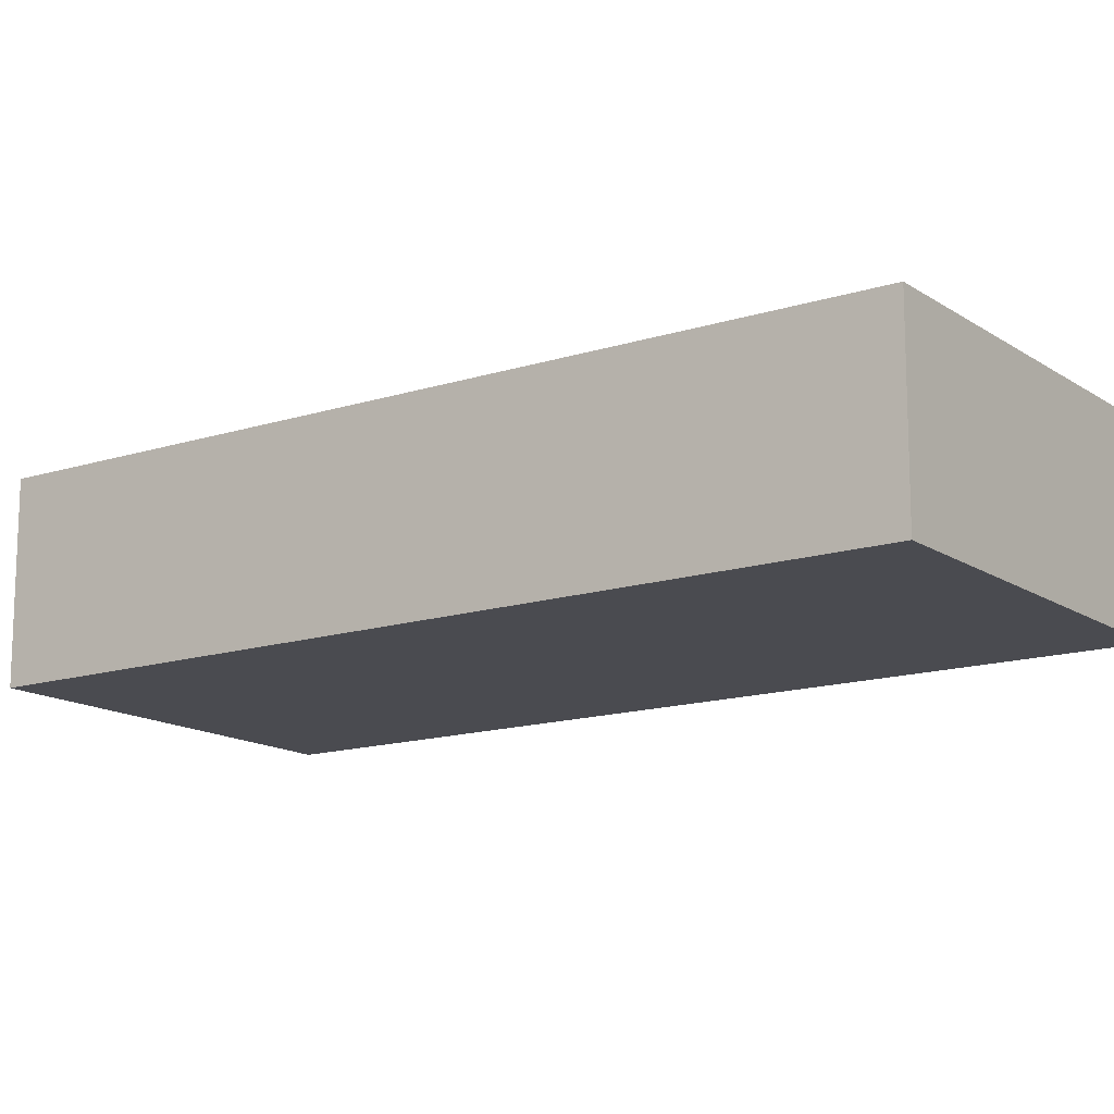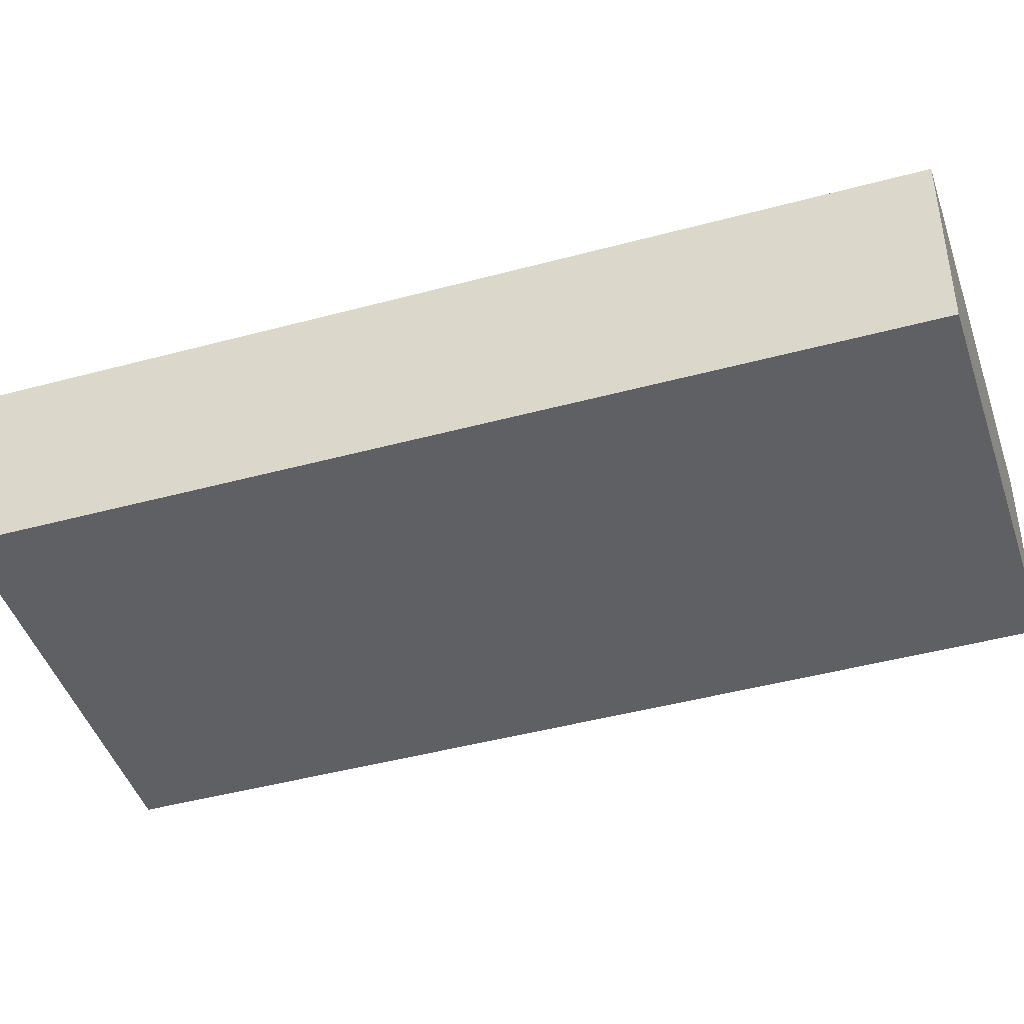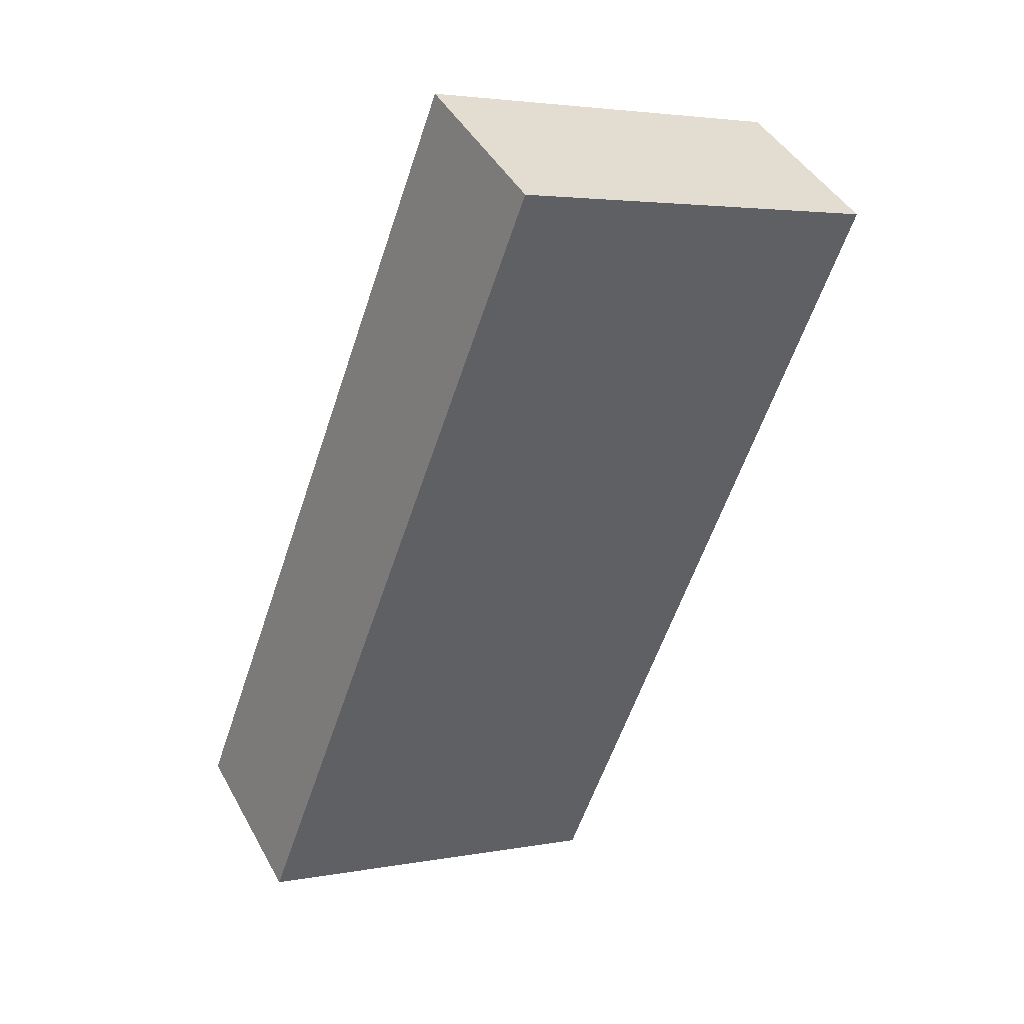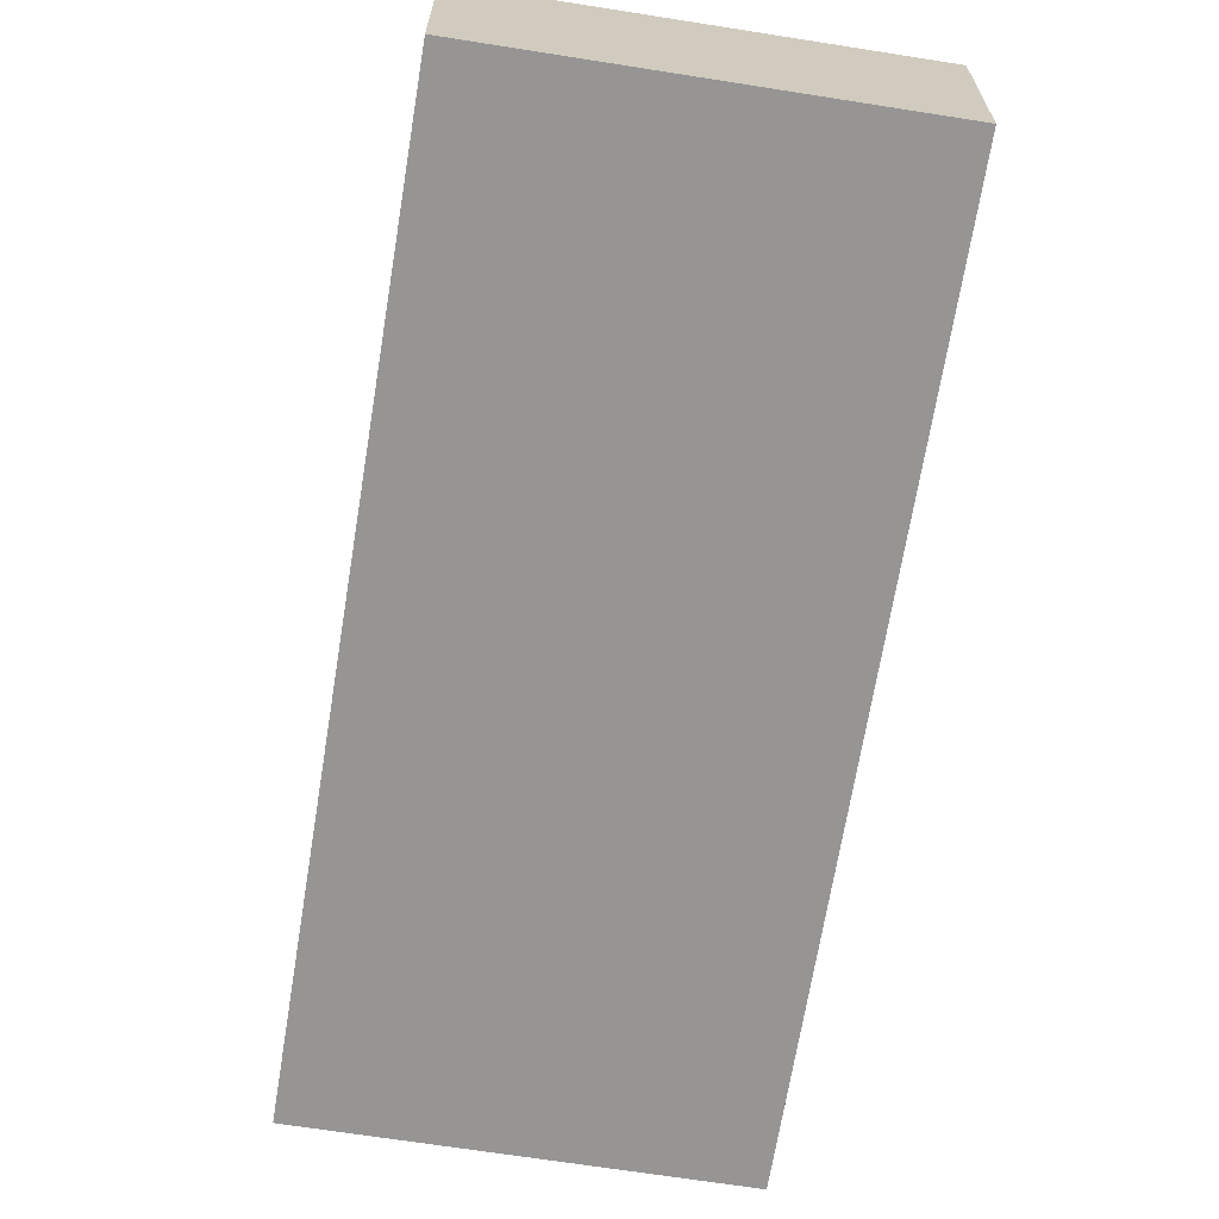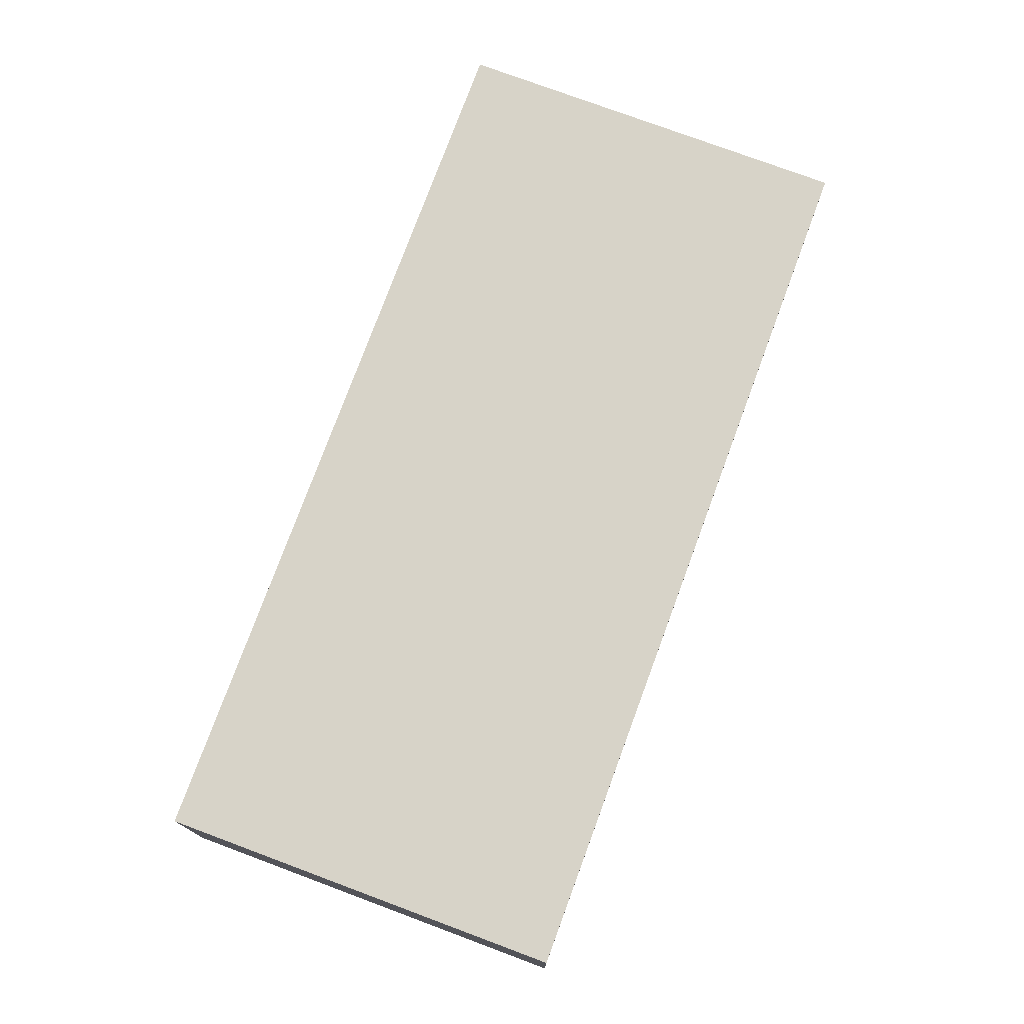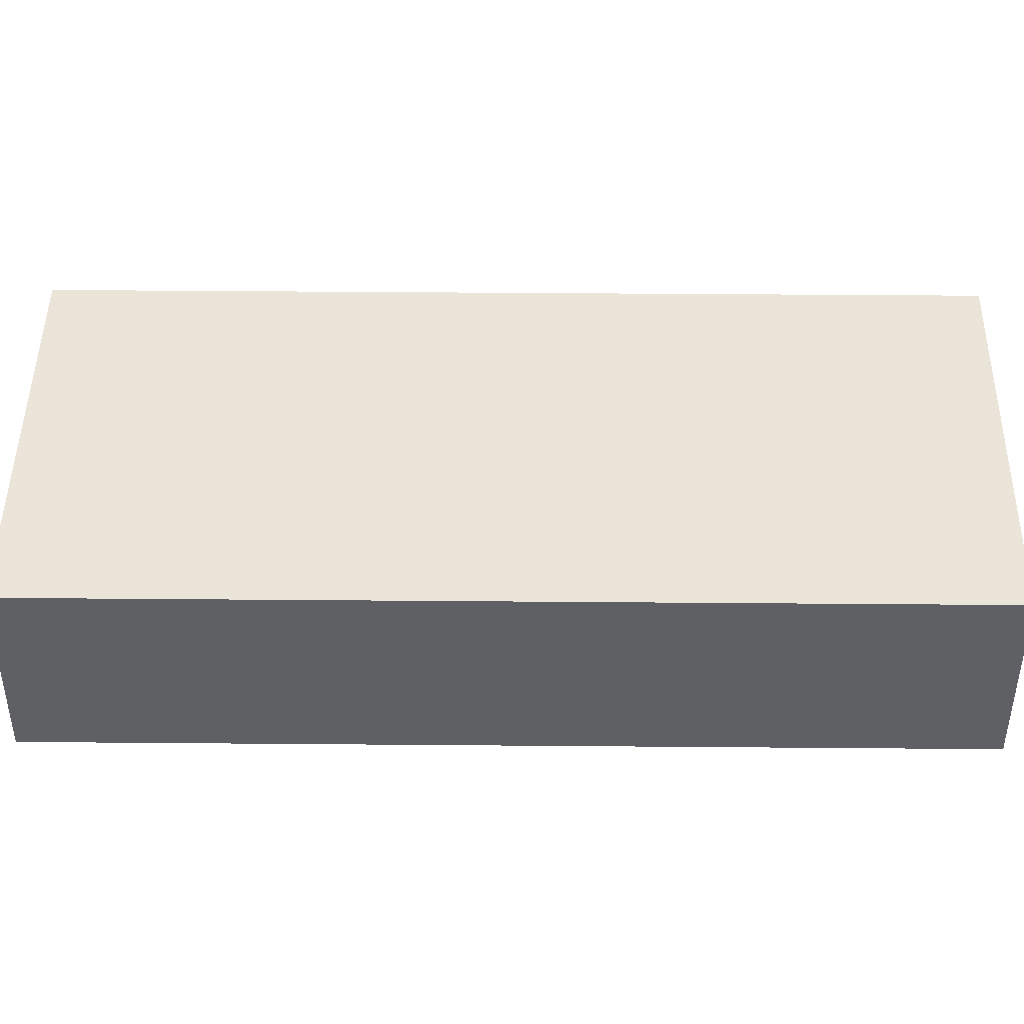
<metadata>
{"format":"obj","ext":"obj","renderer":"f3d","projection":"perspective","resolution":1024,"background":"white","views":[{"elev":-14.4,"azim":104.8,"up":"+Y"},{"elev":-44.5,"azim":87.3,"up":"+Y"},{"elev":43.0,"azim":153.1,"up":"+Z"},{"elev":-67.5,"azim":-29.5,"up":"+Y"},{"elev":-13.7,"azim":-179.7,"up":"+Z"},{"elev":45.2,"azim":70.3,"up":"+Y"}]}
</metadata>
<code>
v  6.945 -1.591e-16 2.598
v  7.492e-05 3.513 -0.0001113
v  0 0 0
v  6.945 3.513 2.598
v  5.66 9.394e-16 -15.34
v  5.66 3.513 -15.34
v  12.6 7.804e-16 -12.74
v  12.6 3.513 -12.74
g defaultobject
f 1 2 3
f 2 1 4
f 2 5 3
f 5 2 6
f 6 7 5
f 7 6 8
f 7 4 1
f 4 7 8
f 8 2 4
f 2 8 6
f 3 7 1
f 7 3 5

</code>
